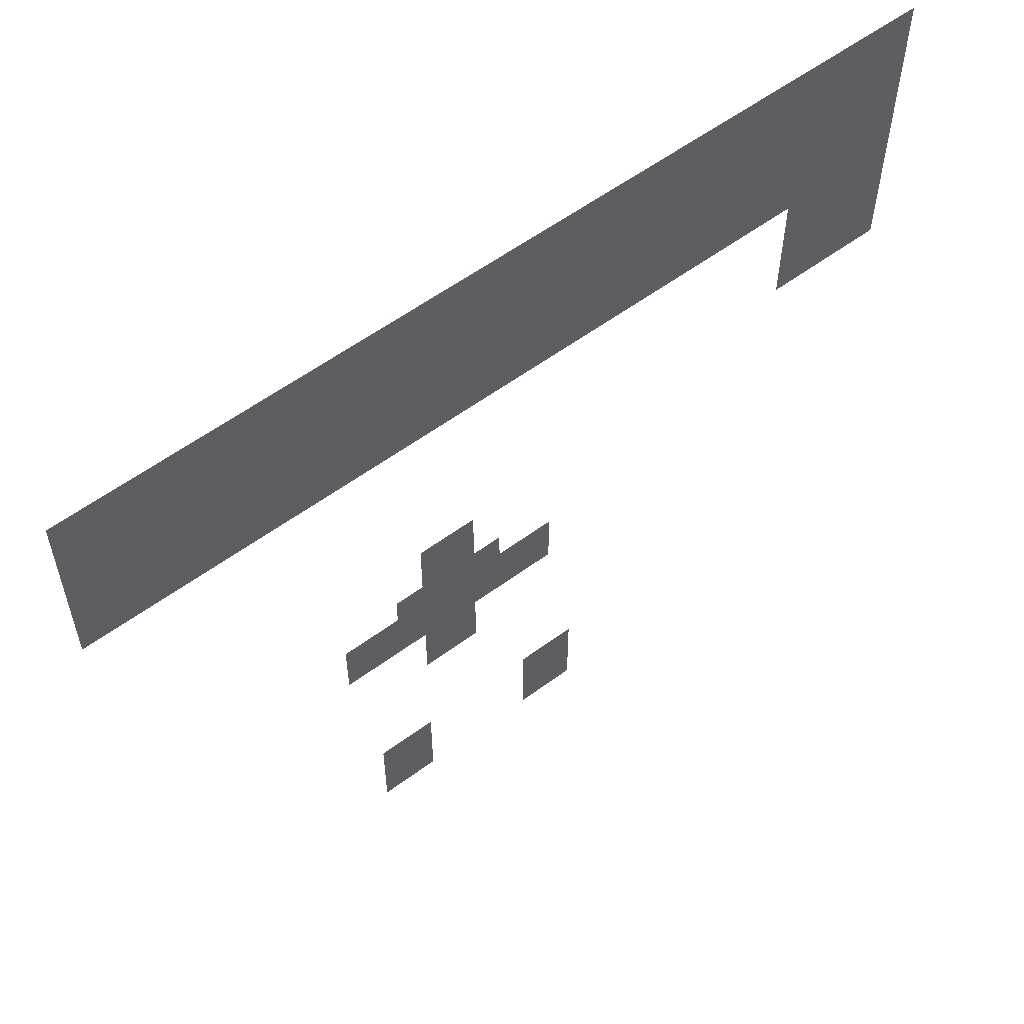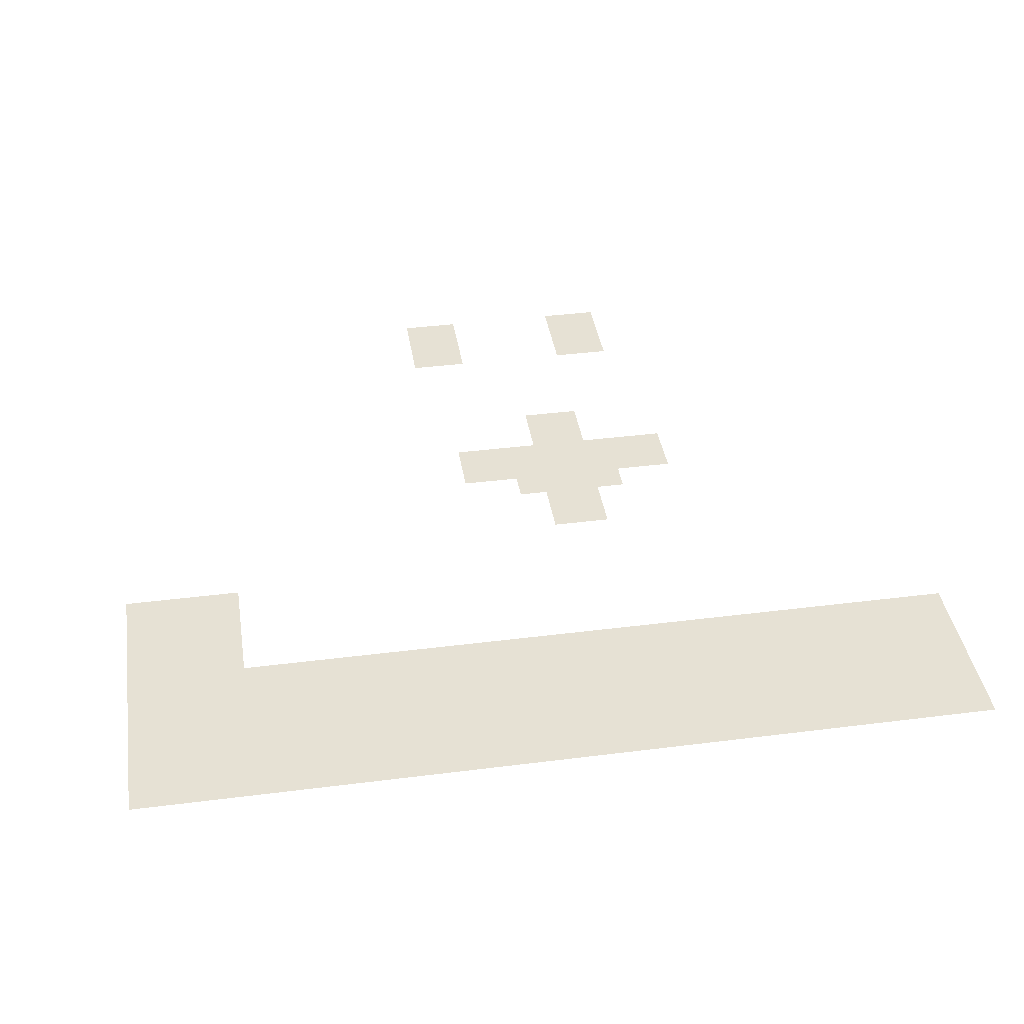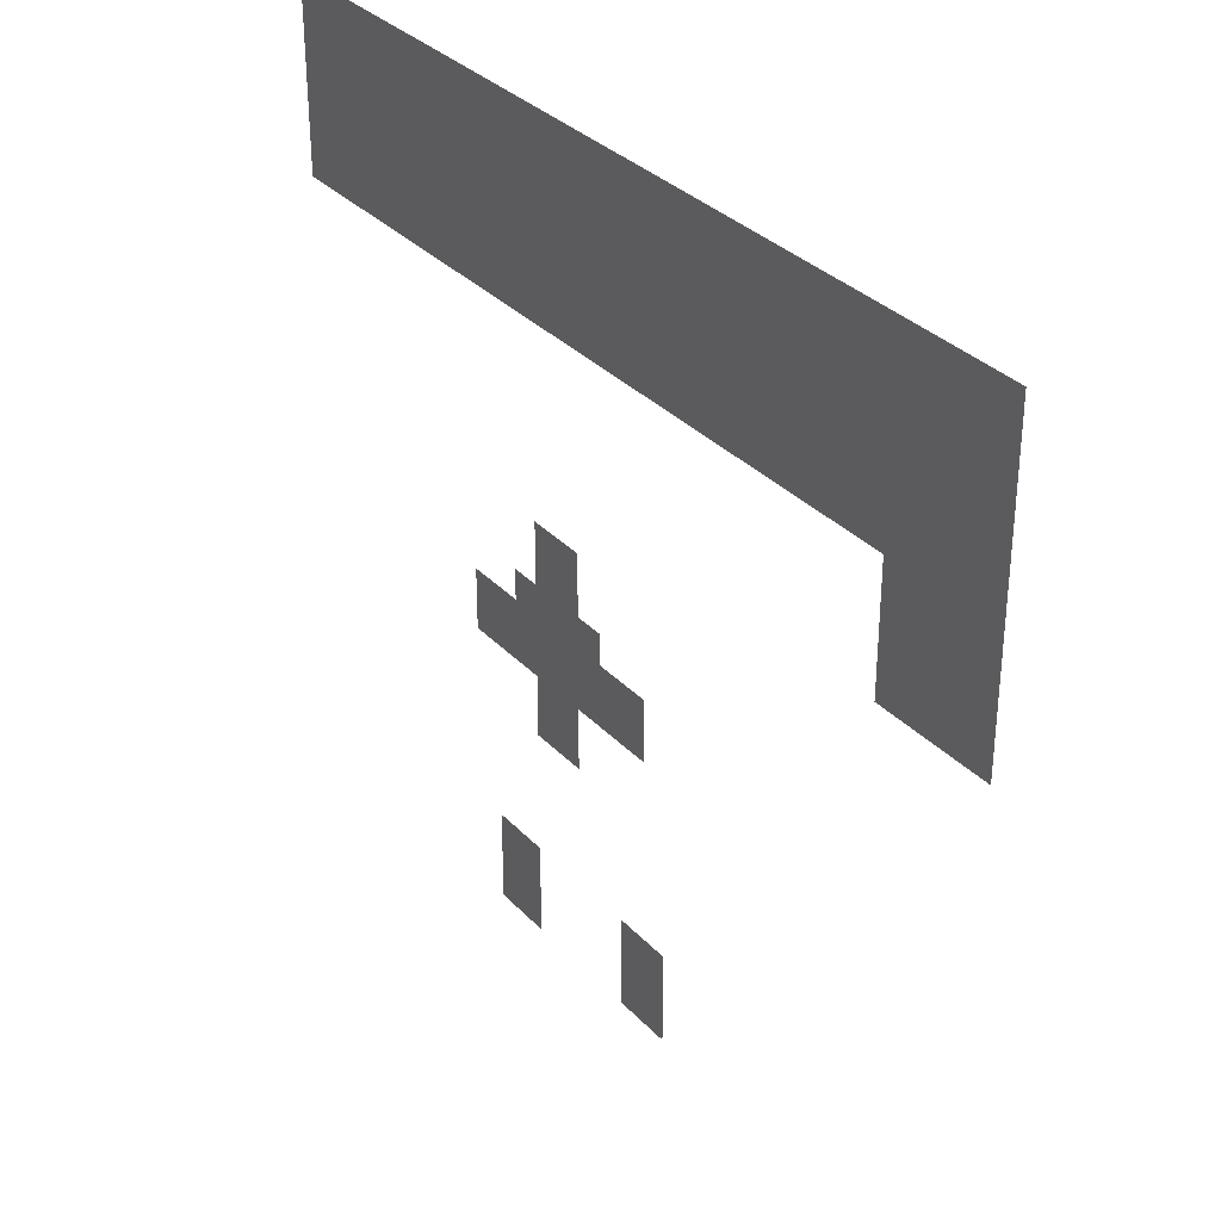
<metadata>
{"format":"obj","ext":"obj","renderer":"f3d","projection":"perspective","resolution":1024,"background":"white","views":[{"elev":57.5,"azim":-37.5,"up":"+Y"},{"elev":39.2,"azim":171.0,"up":"+Z"},{"elev":32.8,"azim":54.5,"up":"+Y"}]}
</metadata>
<code>
v -30 -28 0
v -31 -28 0
v -31 -27 0
v -30 -27 0
v -31 -28 0
v -32 -28 0
v -32 -27 0
v -31 -27 0
v -32 -28 0
v -33 -28 0
v -33 -27 0
v -32 -27 0
v -33 -28 0
v -34 -28 0
v -34 -27 0
v -33 -27 0
v -34 -28 0
v -35 -28 0
v -35 -27 0
v -34 -27 0
v -35 -28 0
v -36 -28 0
v -36 -27 0
v -35 -27 0
v -36 -28 0
v -37 -28 0
v -37 -27 0
v -36 -27 0
v -37 -28 0
v -38 -28 0
v -38 -27 0
v -37 -27 0
v -38 -28 0
v -39 -28 0
v -39 -27 0
v -38 -27 0
v -39 -28 0
v -40 -28 0
v -40 -27 0
v -39 -27 0
v -40 -28 0
v -41 -28 0
v -41 -27 0
v -40 -27 0
v -41 -28 0
v -42 -28 0
v -42 -27 0
v -41 -27 0
v -42 -28 0
v -43 -28 0
v -43 -27 0
v -42 -27 0
v -43 -28 0
v -44 -28 0
v -44 -27 0
v -43 -27 0
v -44 -28 0
v -45 -28 0
v -45 -27 0
v -44 -27 0
v -45 -28 0
v -46 -28 0
v -46 -27 0
v -45 -27 0
v -46 -28 0
v -47 -28 0
v -47 -27 0
v -46 -27 0
v -47 -28 0
v -48 -28 0
v -48 -27 0
v -47 -27 0
v -48 -28 0
v -49 -28 0
v -49 -27 0
v -48 -27 0
v -49 -28 0
v -50 -28 0
v -50 -27 0
v -49 -27 0
v -50 -28 0
v -51 -28 0
v -51 -27 0
v -50 -27 0
v -51 -28 0
v -52 -28 0
v -52 -27 0
v -51 -27 0
v -52 -28 0
v -53 -28 0
v -53 -27 0
v -52 -27 0
v -53 -28 0
v -54 -28 0
v -54 -27 0
v -53 -27 0
v -54 -28 0
v -55 -28 0
v -55 -27 0
v -54 -27 0
v -55 -28 0
v -56 -28 0
v -56 -27 0
v -55 -27 0
v -56 -28 0
v -57 -28 0
v -57 -27 0
v -56 -27 0
v -57 -28 0
v -58 -28 0
v -58 -27 0
v -57 -27 0
v -58 -28 0
v -59 -28 0
v -59 -27 0
v -58 -27 0
v -30 -29 0
v -31 -29 0
v -31 -28 0
v -30 -28 0
v -31 -29 0
v -32 -29 0
v -32 -28 0
v -31 -28 0
v -32 -29 0
v -33 -29 0
v -33 -28 0
v -32 -28 0
v -33 -29 0
v -34 -29 0
v -34 -28 0
v -33 -28 0
v -34 -29 0
v -35 -29 0
v -35 -28 0
v -34 -28 0
v -35 -29 0
v -36 -29 0
v -36 -28 0
v -35 -28 0
v -36 -29 0
v -37 -29 0
v -37 -28 0
v -36 -28 0
v -37 -29 0
v -38 -29 0
v -38 -28 0
v -37 -28 0
v -38 -29 0
v -39 -29 0
v -39 -28 0
v -38 -28 0
v -39 -29 0
v -40 -29 0
v -40 -28 0
v -39 -28 0
v -40 -29 0
v -41 -29 0
v -41 -28 0
v -40 -28 0
v -41 -29 0
v -42 -29 0
v -42 -28 0
v -41 -28 0
v -42 -29 0
v -43 -29 0
v -43 -28 0
v -42 -28 0
v -43 -29 0
v -44 -29 0
v -44 -28 0
v -43 -28 0
v -44 -29 0
v -45 -29 0
v -45 -28 0
v -44 -28 0
v -45 -29 0
v -46 -29 0
v -46 -28 0
v -45 -28 0
v -46 -29 0
v -47 -29 0
v -47 -28 0
v -46 -28 0
v -47 -29 0
v -48 -29 0
v -48 -28 0
v -47 -28 0
v -48 -29 0
v -49 -29 0
v -49 -28 0
v -48 -28 0
v -49 -29 0
v -50 -29 0
v -50 -28 0
v -49 -28 0
v -50 -29 0
v -51 -29 0
v -51 -28 0
v -50 -28 0
v -51 -29 0
v -52 -29 0
v -52 -28 0
v -51 -28 0
v -52 -29 0
v -53 -29 0
v -53 -28 0
v -52 -28 0
v -53 -29 0
v -54 -29 0
v -54 -28 0
v -53 -28 0
v -54 -29 0
v -55 -29 0
v -55 -28 0
v -54 -28 0
v -55 -29 0
v -56 -29 0
v -56 -28 0
v -55 -28 0
v -56 -29 0
v -57 -29 0
v -57 -28 0
v -56 -28 0
v -57 -29 0
v -58 -29 0
v -58 -28 0
v -57 -28 0
v -58 -29 0
v -59 -29 0
v -59 -28 0
v -58 -28 0
v -30 -30 0
v -31 -30 0
v -31 -29 0
v -30 -29 0
v -31 -30 0
v -32 -30 0
v -32 -29 0
v -31 -29 0
v -32 -30 0
v -33 -30 0
v -33 -29 0
v -32 -29 0
v -33 -30 0
v -34 -30 0
v -34 -29 0
v -33 -29 0
v -34 -30 0
v -35 -30 0
v -35 -29 0
v -34 -29 0
v -35 -30 0
v -36 -30 0
v -36 -29 0
v -35 -29 0
v -36 -30 0
v -37 -30 0
v -37 -29 0
v -36 -29 0
v -37 -30 0
v -38 -30 0
v -38 -29 0
v -37 -29 0
v -38 -30 0
v -39 -30 0
v -39 -29 0
v -38 -29 0
v -39 -30 0
v -40 -30 0
v -40 -29 0
v -39 -29 0
v -40 -30 0
v -41 -30 0
v -41 -29 0
v -40 -29 0
v -41 -30 0
v -42 -30 0
v -42 -29 0
v -41 -29 0
v -42 -30 0
v -43 -30 0
v -43 -29 0
v -42 -29 0
v -43 -30 0
v -44 -30 0
v -44 -29 0
v -43 -29 0
v -44 -30 0
v -45 -30 0
v -45 -29 0
v -44 -29 0
v -45 -30 0
v -46 -30 0
v -46 -29 0
v -45 -29 0
v -46 -30 0
v -47 -30 0
v -47 -29 0
v -46 -29 0
v -47 -30 0
v -48 -30 0
v -48 -29 0
v -47 -29 0
v -48 -30 0
v -49 -30 0
v -49 -29 0
v -48 -29 0
v -49 -30 0
v -50 -30 0
v -50 -29 0
v -49 -29 0
v -50 -30 0
v -51 -30 0
v -51 -29 0
v -50 -29 0
v -51 -30 0
v -52 -30 0
v -52 -29 0
v -51 -29 0
v -52 -30 0
v -53 -30 0
v -53 -29 0
v -52 -29 0
v -53 -30 0
v -54 -30 0
v -54 -29 0
v -53 -29 0
v -54 -30 0
v -55 -30 0
v -55 -29 0
v -54 -29 0
v -55 -30 0
v -56 -30 0
v -56 -29 0
v -55 -29 0
v -56 -30 0
v -57 -30 0
v -57 -29 0
v -56 -29 0
v -57 -30 0
v -58 -30 0
v -58 -29 0
v -57 -29 0
v -58 -30 0
v -59 -30 0
v -59 -29 0
v -58 -29 0
v -30 -31 0
v -31 -31 0
v -31 -30 0
v -30 -30 0
v -31 -31 0
v -32 -31 0
v -32 -30 0
v -31 -30 0
v -32 -31 0
v -33 -31 0
v -33 -30 0
v -32 -30 0
v -33 -31 0
v -34 -31 0
v -34 -30 0
v -33 -30 0
v -34 -31 0
v -35 -31 0
v -35 -30 0
v -34 -30 0
v -35 -31 0
v -36 -31 0
v -36 -30 0
v -35 -30 0
v -36 -31 0
v -37 -31 0
v -37 -30 0
v -36 -30 0
v -37 -31 0
v -38 -31 0
v -38 -30 0
v -37 -30 0
v -38 -31 0
v -39 -31 0
v -39 -30 0
v -38 -30 0
v -39 -31 0
v -40 -31 0
v -40 -30 0
v -39 -30 0
v -40 -31 0
v -41 -31 0
v -41 -30 0
v -40 -30 0
v -41 -31 0
v -42 -31 0
v -42 -30 0
v -41 -30 0
v -42 -31 0
v -43 -31 0
v -43 -30 0
v -42 -30 0
v -43 -31 0
v -44 -31 0
v -44 -30 0
v -43 -30 0
v -44 -31 0
v -45 -31 0
v -45 -30 0
v -44 -30 0
v -45 -31 0
v -46 -31 0
v -46 -30 0
v -45 -30 0
v -46 -31 0
v -47 -31 0
v -47 -30 0
v -46 -30 0
v -47 -31 0
v -48 -31 0
v -48 -30 0
v -47 -30 0
v -48 -31 0
v -49 -31 0
v -49 -30 0
v -48 -30 0
v -49 -31 0
v -50 -31 0
v -50 -30 0
v -49 -30 0
v -50 -31 0
v -51 -31 0
v -51 -30 0
v -50 -30 0
v -51 -31 0
v -52 -31 0
v -52 -30 0
v -51 -30 0
v -52 -31 0
v -53 -31 0
v -53 -30 0
v -52 -30 0
v -53 -31 0
v -54 -31 0
v -54 -30 0
v -53 -30 0
v -54 -31 0
v -55 -31 0
v -55 -30 0
v -54 -30 0
v -55 -31 0
v -56 -31 0
v -56 -30 0
v -55 -30 0
v -56 -31 0
v -57 -31 0
v -57 -30 0
v -56 -30 0
v -57 -31 0
v -58 -31 0
v -58 -30 0
v -57 -30 0
v -58 -31 0
v -59 -31 0
v -59 -30 0
v -58 -30 0
v -30 -32 0
v -31 -32 0
v -31 -31 0
v -30 -31 0
v -31 -32 0
v -32 -32 0
v -32 -31 0
v -31 -31 0
v -32 -32 0
v -33 -32 0
v -33 -31 0
v -32 -31 0
v -33 -32 0
v -34 -32 0
v -34 -31 0
v -33 -31 0
v -34 -32 0
v -35 -32 0
v -35 -31 0
v -34 -31 0
v -35 -32 0
v -36 -32 0
v -36 -31 0
v -35 -31 0
v -36 -32 0
v -37 -32 0
v -37 -31 0
v -36 -31 0
v -37 -32 0
v -38 -32 0
v -38 -31 0
v -37 -31 0
v -38 -32 0
v -39 -32 0
v -39 -31 0
v -38 -31 0
v -39 -32 0
v -40 -32 0
v -40 -31 0
v -39 -31 0
v -40 -32 0
v -41 -32 0
v -41 -31 0
v -40 -31 0
v -41 -32 0
v -42 -32 0
v -42 -31 0
v -41 -31 0
v -42 -32 0
v -43 -32 0
v -43 -31 0
v -42 -31 0
v -43 -32 0
v -44 -32 0
v -44 -31 0
v -43 -31 0
v -44 -32 0
v -45 -32 0
v -45 -31 0
v -44 -31 0
v -45 -32 0
v -46 -32 0
v -46 -31 0
v -45 -31 0
v -46 -32 0
v -47 -32 0
v -47 -31 0
v -46 -31 0
v -47 -32 0
v -48 -32 0
v -48 -31 0
v -47 -31 0
v -48 -32 0
v -49 -32 0
v -49 -31 0
v -48 -31 0
v -49 -32 0
v -50 -32 0
v -50 -31 0
v -49 -31 0
v -50 -32 0
v -51 -32 0
v -51 -31 0
v -50 -31 0
v -51 -32 0
v -52 -32 0
v -52 -31 0
v -51 -31 0
v -52 -32 0
v -53 -32 0
v -53 -31 0
v -52 -31 0
v -53 -32 0
v -54 -32 0
v -54 -31 0
v -53 -31 0
v -54 -32 0
v -55 -32 0
v -55 -31 0
v -54 -31 0
v -55 -32 0
v -56 -32 0
v -56 -31 0
v -55 -31 0
v -56 -32 0
v -57 -32 0
v -57 -31 0
v -56 -31 0
v -57 -32 0
v -58 -32 0
v -58 -31 0
v -57 -31 0
v -58 -32 0
v -59 -32 0
v -59 -31 0
v -58 -31 0
v -30 -33 0
v -31 -33 0
v -31 -32 0
v -30 -32 0
v -31 -33 0
v -32 -33 0
v -32 -32 0
v -31 -32 0
v -32 -33 0
v -33 -33 0
v -33 -32 0
v -32 -32 0
v -33 -33 0
v -34 -33 0
v -34 -32 0
v -33 -32 0
v -34 -33 0
v -35 -33 0
v -35 -32 0
v -34 -32 0
v -35 -33 0
v -36 -33 0
v -36 -32 0
v -35 -32 0
v -36 -33 0
v -37 -33 0
v -37 -32 0
v -36 -32 0
v -37 -33 0
v -38 -33 0
v -38 -32 0
v -37 -32 0
v -38 -33 0
v -39 -33 0
v -39 -32 0
v -38 -32 0
v -39 -33 0
v -40 -33 0
v -40 -32 0
v -39 -32 0
v -40 -33 0
v -41 -33 0
v -41 -32 0
v -40 -32 0
v -41 -33 0
v -42 -33 0
v -42 -32 0
v -41 -32 0
v -42 -33 0
v -43 -33 0
v -43 -32 0
v -42 -32 0
v -43 -33 0
v -44 -33 0
v -44 -32 0
v -43 -32 0
v -44 -33 0
v -45 -33 0
v -45 -32 0
v -44 -32 0
v -45 -33 0
v -46 -33 0
v -46 -32 0
v -45 -32 0
v -46 -33 0
v -47 -33 0
v -47 -32 0
v -46 -32 0
v -47 -33 0
v -48 -33 0
v -48 -32 0
v -47 -32 0
v -48 -33 0
v -49 -33 0
v -49 -32 0
v -48 -32 0
v -49 -33 0
v -50 -33 0
v -50 -32 0
v -49 -32 0
v -50 -33 0
v -51 -33 0
v -51 -32 0
v -50 -32 0
v -51 -33 0
v -52 -33 0
v -52 -32 0
v -51 -32 0
v -52 -33 0
v -53 -33 0
v -53 -32 0
v -52 -32 0
v -53 -33 0
v -54 -33 0
v -54 -32 0
v -53 -32 0
v -54 -33 0
v -55 -33 0
v -55 -32 0
v -54 -32 0
v -55 -33 0
v -56 -33 0
v -56 -32 0
v -55 -32 0
v -56 -33 0
v -57 -33 0
v -57 -32 0
v -56 -32 0
v -57 -33 0
v -58 -33 0
v -58 -32 0
v -57 -32 0
v -58 -33 0
v -59 -33 0
v -59 -32 0
v -58 -32 0
v -30 -34 0
v -31 -34 0
v -31 -33 0
v -30 -33 0
v -31 -34 0
v -32 -34 0
v -32 -33 0
v -31 -33 0
v -32 -34 0
v -33 -34 0
v -33 -33 0
v -32 -33 0
v -33 -34 0
v -34 -34 0
v -34 -33 0
v -33 -33 0
v -30 -35 0
v -31 -35 0
v -31 -34 0
v -30 -34 0
v -31 -35 0
v -32 -35 0
v -32 -34 0
v -31 -34 0
v -32 -35 0
v -33 -35 0
v -33 -34 0
v -32 -34 0
v -33 -35 0
v -34 -35 0
v -34 -34 0
v -33 -34 0
v -30 -36 0
v -31 -36 0
v -31 -35 0
v -30 -35 0
v -31 -36 0
v -32 -36 0
v -32 -35 0
v -31 -35 0
v -32 -36 0
v -33 -36 0
v -33 -35 0
v -32 -35 0
v -33 -36 0
v -34 -36 0
v -34 -35 0
v -33 -35 0
v -30 -37 0
v -31 -37 0
v -31 -36 0
v -30 -36 0
v -31 -37 0
v -32 -37 0
v -32 -36 0
v -31 -36 0
v -32 -37 0
v -33 -37 0
v -33 -36 0
v -32 -36 0
v -33 -37 0
v -34 -37 0
v -34 -36 0
v -33 -36 0
v -46 -40 0
v -47 -40 0
v -47 -39 0
v -46 -39 0
v -47 -40 0
v -48 -40 0
v -48 -39 0
v -47 -39 0
v -46 -41 0
v -47 -41 0
v -47 -40 0
v -46 -40 0
v -47 -41 0
v -48 -41 0
v -48 -40 0
v -47 -40 0
v -45 -42 0
v -46 -42 0
v -46 -41 0
v -45 -41 0
v -46 -42 0
v -47 -42 0
v -47 -41 0
v -46 -41 0
v -47 -42 0
v -48 -42 0
v -48 -41 0
v -47 -41 0
v -48 -42 0
v -49 -42 0
v -49 -41 0
v -48 -41 0
v -43 -43 0
v -44 -43 0
v -44 -42 0
v -43 -42 0
v -44 -43 0
v -45 -43 0
v -45 -42 0
v -44 -42 0
v -45 -43 0
v -46 -43 0
v -46 -42 0
v -45 -42 0
v -46 -43 0
v -47 -43 0
v -47 -42 0
v -46 -42 0
v -47 -43 0
v -48 -43 0
v -48 -42 0
v -47 -42 0
v -48 -43 0
v -49 -43 0
v -49 -42 0
v -48 -42 0
v -49 -43 0
v -50 -43 0
v -50 -42 0
v -49 -42 0
v -50 -43 0
v -51 -43 0
v -51 -42 0
v -50 -42 0
v -43 -44 0
v -44 -44 0
v -44 -43 0
v -43 -43 0
v -44 -44 0
v -45 -44 0
v -45 -43 0
v -44 -43 0
v -45 -44 0
v -46 -44 0
v -46 -43 0
v -45 -43 0
v -46 -44 0
v -47 -44 0
v -47 -43 0
v -46 -43 0
v -47 -44 0
v -48 -44 0
v -48 -43 0
v -47 -43 0
v -48 -44 0
v -49 -44 0
v -49 -43 0
v -48 -43 0
v -49 -44 0
v -50 -44 0
v -50 -43 0
v -49 -43 0
v -50 -44 0
v -51 -44 0
v -51 -43 0
v -50 -43 0
v -46 -45 0
v -47 -45 0
v -47 -44 0
v -46 -44 0
v -47 -45 0
v -48 -45 0
v -48 -44 0
v -47 -44 0
v -46 -46 0
v -47 -46 0
v -47 -45 0
v -46 -45 0
v -47 -46 0
v -48 -46 0
v -48 -45 0
v -47 -45 0
v -42 -51 0
v -43 -51 0
v -43 -50 0
v -42 -50 0
v -43 -51 0
v -44 -51 0
v -44 -50 0
v -43 -50 0
v -48 -51 0
v -49 -51 0
v -49 -50 0
v -48 -50 0
v -49 -51 0
v -50 -51 0
v -50 -50 0
v -49 -50 0
v -42 -52 0
v -43 -52 0
v -43 -51 0
v -42 -51 0
v -43 -52 0
v -44 -52 0
v -44 -51 0
v -43 -51 0
v -48 -52 0
v -49 -52 0
v -49 -51 0
v -48 -51 0
v -49 -52 0
v -50 -52 0
v -50 -51 0
v -49 -51 0
v -42 -53 0
v -43 -53 0
v -43 -52 0
v -42 -52 0
v -43 -53 0
v -44 -53 0
v -44 -52 0
v -43 -52 0
v -48 -53 0
v -49 -53 0
v -49 -52 0
v -48 -52 0
v -49 -53 0
v -50 -53 0
v -50 -52 0
v -49 -52 0
g Casa1_mesh_0002
f 1 2 3 4
f 5 6 7 8
f 9 10 11 12
f 13 14 15 16
f 17 18 19 20
f 21 22 23 24
f 25 26 27 28
f 29 30 31 32
f 33 34 35 36
f 37 38 39 40
f 41 42 43 44
f 45 46 47 48
f 49 50 51 52
f 53 54 55 56
f 57 58 59 60
f 61 62 63 64
f 65 66 67 68
f 69 70 71 72
f 73 74 75 76
f 77 78 79 80
f 81 82 83 84
f 85 86 87 88
f 89 90 91 92
f 93 94 95 96
f 97 98 99 100
f 101 102 103 104
f 105 106 107 108
f 109 110 111 112
f 113 114 115 116
f 117 118 119 120
f 121 122 123 124
f 125 126 127 128
f 129 130 131 132
f 133 134 135 136
f 137 138 139 140
f 141 142 143 144
f 145 146 147 148
f 149 150 151 152
f 153 154 155 156
f 157 158 159 160
f 161 162 163 164
f 165 166 167 168
f 169 170 171 172
f 173 174 175 176
f 177 178 179 180
f 181 182 183 184
f 185 186 187 188
f 189 190 191 192
f 193 194 195 196
f 197 198 199 200
f 201 202 203 204
f 205 206 207 208
f 209 210 211 212
f 213 214 215 216
f 217 218 219 220
f 221 222 223 224
f 225 226 227 228
f 229 230 231 232
f 233 234 235 236
f 237 238 239 240
f 241 242 243 244
f 245 246 247 248
f 249 250 251 252
f 253 254 255 256
f 257 258 259 260
f 261 262 263 264
f 265 266 267 268
f 269 270 271 272
f 273 274 275 276
f 277 278 279 280
f 281 282 283 284
f 285 286 287 288
f 289 290 291 292
f 293 294 295 296
f 297 298 299 300
f 301 302 303 304
f 305 306 307 308
f 309 310 311 312
f 313 314 315 316
f 317 318 319 320
f 321 322 323 324
f 325 326 327 328
f 329 330 331 332
f 333 334 335 336
f 337 338 339 340
f 341 342 343 344
f 345 346 347 348
f 349 350 351 352
f 353 354 355 356
f 357 358 359 360
f 361 362 363 364
f 365 366 367 368
f 369 370 371 372
f 373 374 375 376
f 377 378 379 380
f 381 382 383 384
f 385 386 387 388
f 389 390 391 392
f 393 394 395 396
f 397 398 399 400
f 401 402 403 404
f 405 406 407 408
f 409 410 411 412
f 413 414 415 416
f 417 418 419 420
f 421 422 423 424
f 425 426 427 428
f 429 430 431 432
f 433 434 435 436
f 437 438 439 440
f 441 442 443 444
f 445 446 447 448
f 449 450 451 452
f 453 454 455 456
f 457 458 459 460
f 461 462 463 464
f 465 466 467 468
f 469 470 471 472
f 473 474 475 476
f 477 478 479 480
f 481 482 483 484
f 485 486 487 488
f 489 490 491 492
f 493 494 495 496
f 497 498 499 500
f 501 502 503 504
f 505 506 507 508
f 509 510 511 512
f 513 514 515 516
f 517 518 519 520
f 521 522 523 524
f 525 526 527 528
f 529 530 531 532
f 533 534 535 536
f 537 538 539 540
f 541 542 543 544
f 545 546 547 548
f 549 550 551 552
f 553 554 555 556
f 557 558 559 560
f 561 562 563 564
f 565 566 567 568
f 569 570 571 572
f 573 574 575 576
f 577 578 579 580
f 581 582 583 584
f 585 586 587 588
f 589 590 591 592
f 593 594 595 596
f 597 598 599 600
f 601 602 603 604
f 605 606 607 608
f 609 610 611 612
f 613 614 615 616
f 617 618 619 620
f 621 622 623 624
f 625 626 627 628
f 629 630 631 632
f 633 634 635 636
f 637 638 639 640
f 641 642 643 644
f 645 646 647 648
f 649 650 651 652
f 653 654 655 656
f 657 658 659 660
f 661 662 663 664
f 665 666 667 668
f 669 670 671 672
f 673 674 675 676
f 677 678 679 680
f 681 682 683 684
f 685 686 687 688
f 689 690 691 692
f 693 694 695 696
f 697 698 699 700
f 701 702 703 704
f 705 706 707 708
f 709 710 711 712
f 713 714 715 716
f 717 718 719 720
f 721 722 723 724
f 725 726 727 728
f 729 730 731 732
f 733 734 735 736
f 737 738 739 740
f 741 742 743 744
f 745 746 747 748
f 749 750 751 752
f 753 754 755 756
f 757 758 759 760
f 761 762 763 764
f 765 766 767 768
f 769 770 771 772
f 773 774 775 776
f 777 778 779 780
f 781 782 783 784
f 785 786 787 788
f 789 790 791 792
f 793 794 795 796
f 797 798 799 800
f 801 802 803 804
f 805 806 807 808
f 809 810 811 812
f 813 814 815 816
f 817 818 819 820
f 821 822 823 824
f 825 826 827 828
f 829 830 831 832
f 833 834 835 836
f 837 838 839 840
f 841 842 843 844
f 845 846 847 848
f 849 850 851 852
f 853 854 855 856
f 857 858 859 860
f 861 862 863 864
f 865 866 867 868
f 869 870 871 872
f 873 874 875 876
f 877 878 879 880
f 881 882 883 884
f 885 886 887 888
f 889 890 891 892
f 893 894 895 896
f 897 898 899 900
f 901 902 903 904
f 905 906 907 908
f 909 910 911 912
f 913 914 915 916
f 917 918 919 920

</code>
